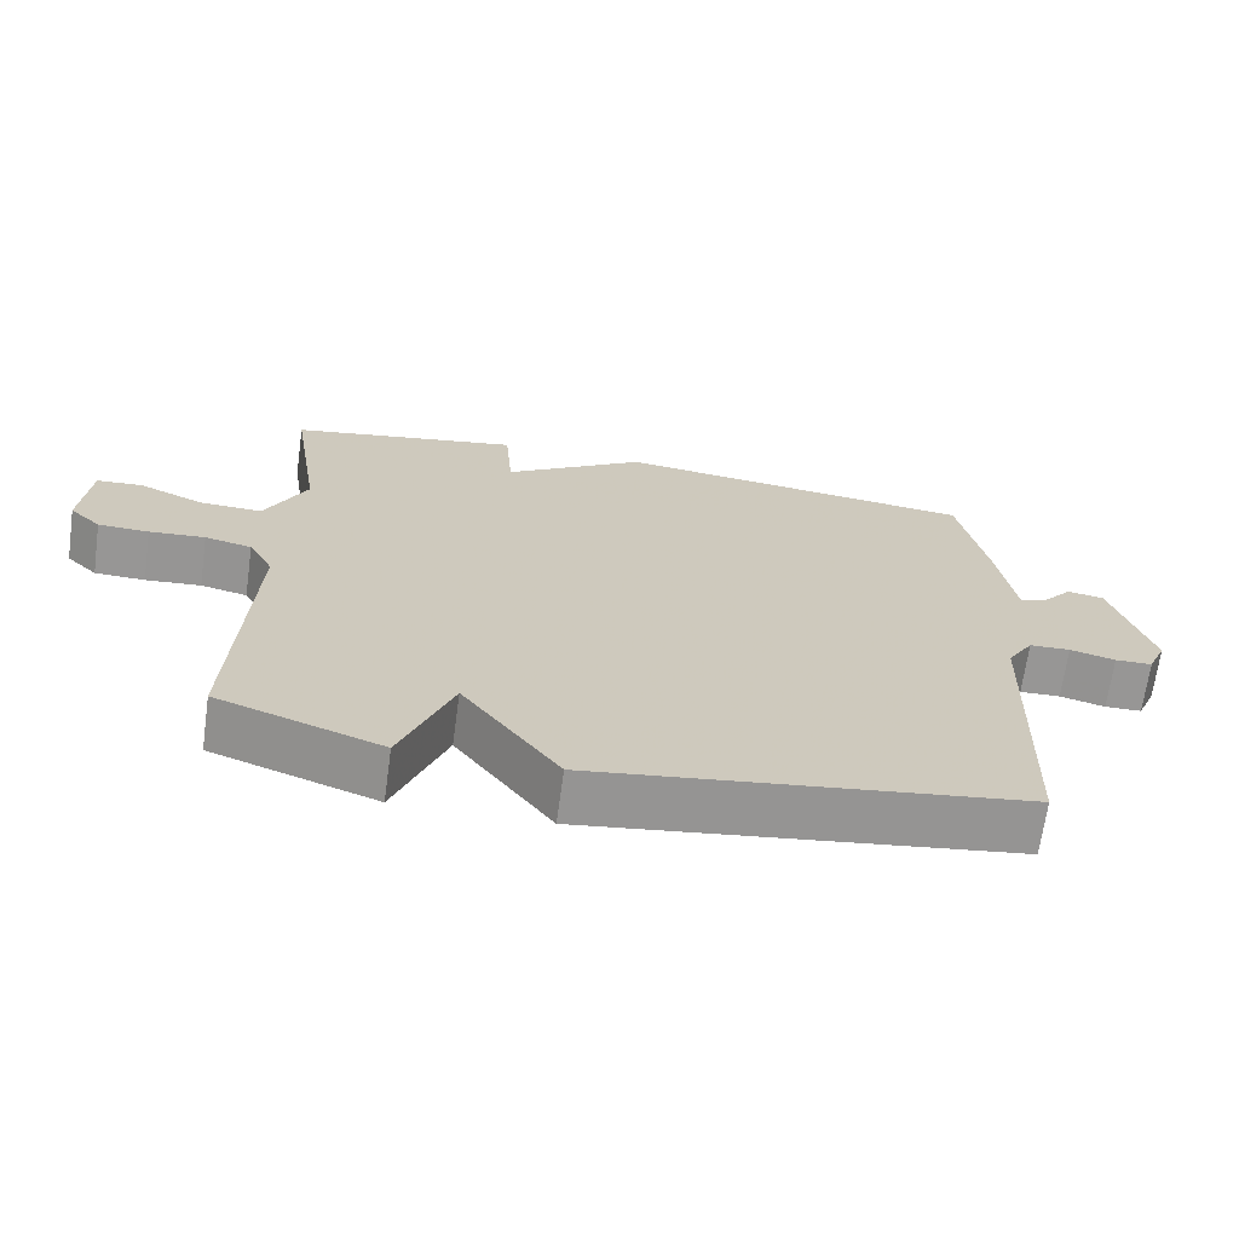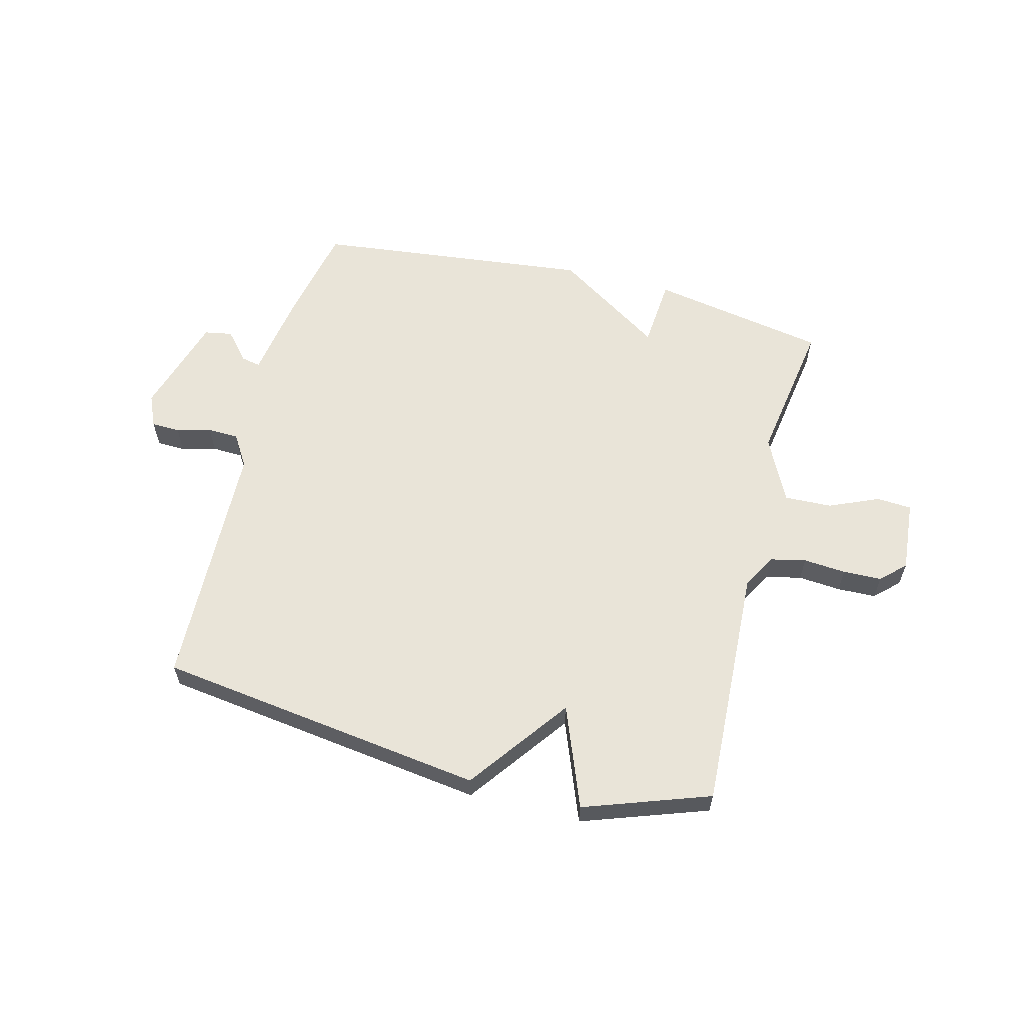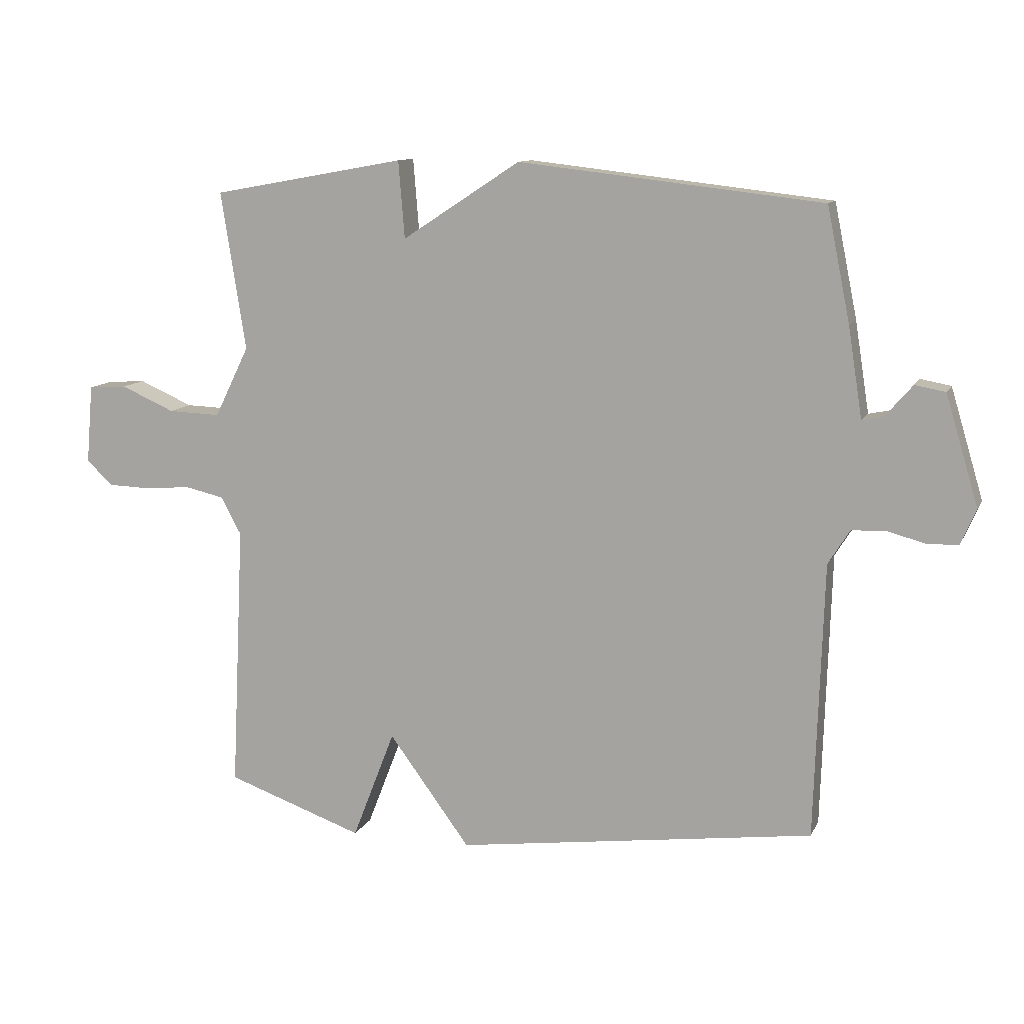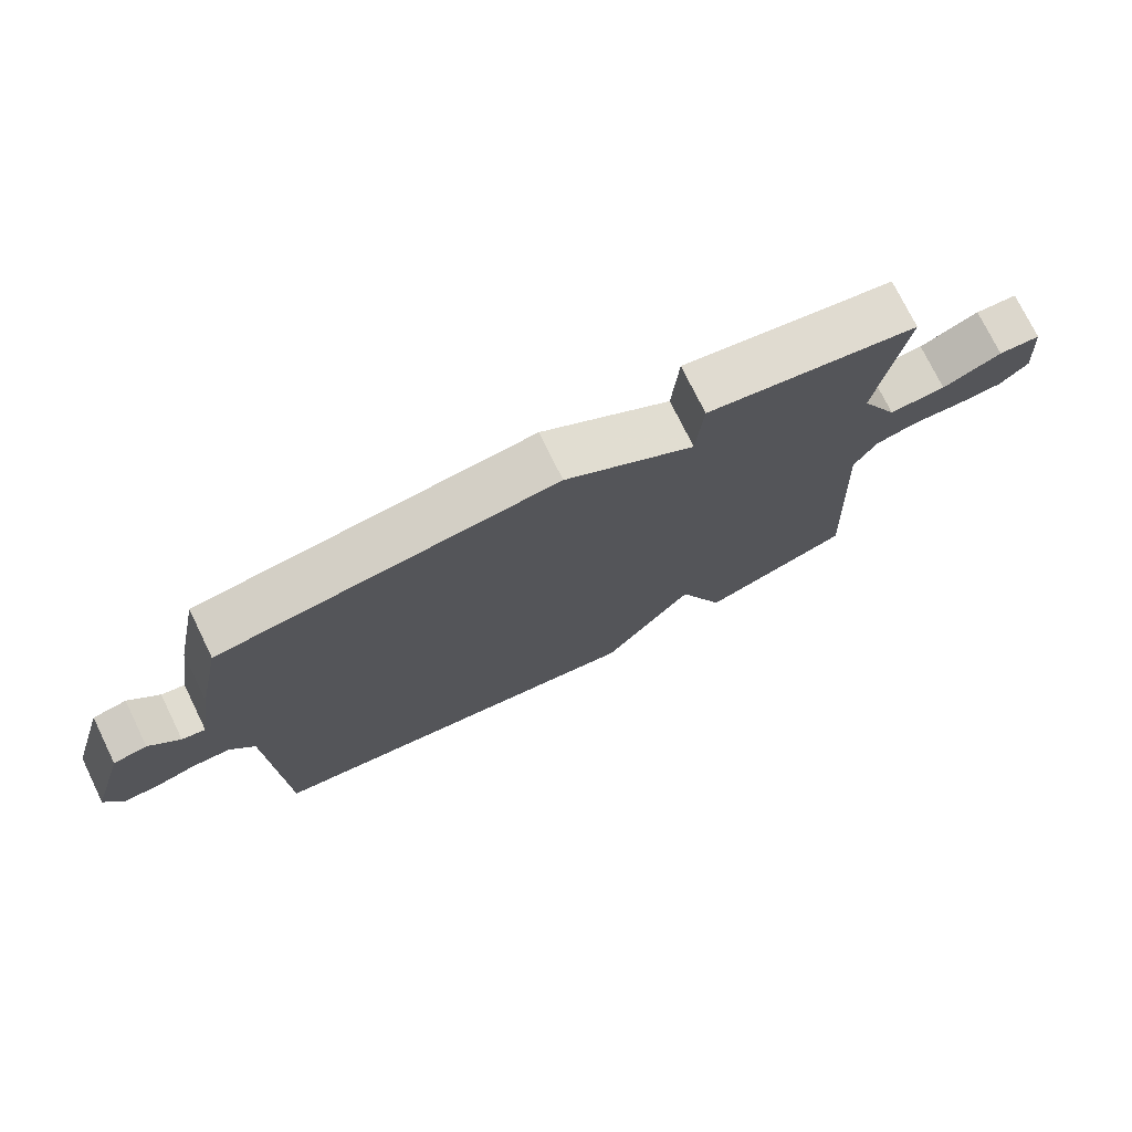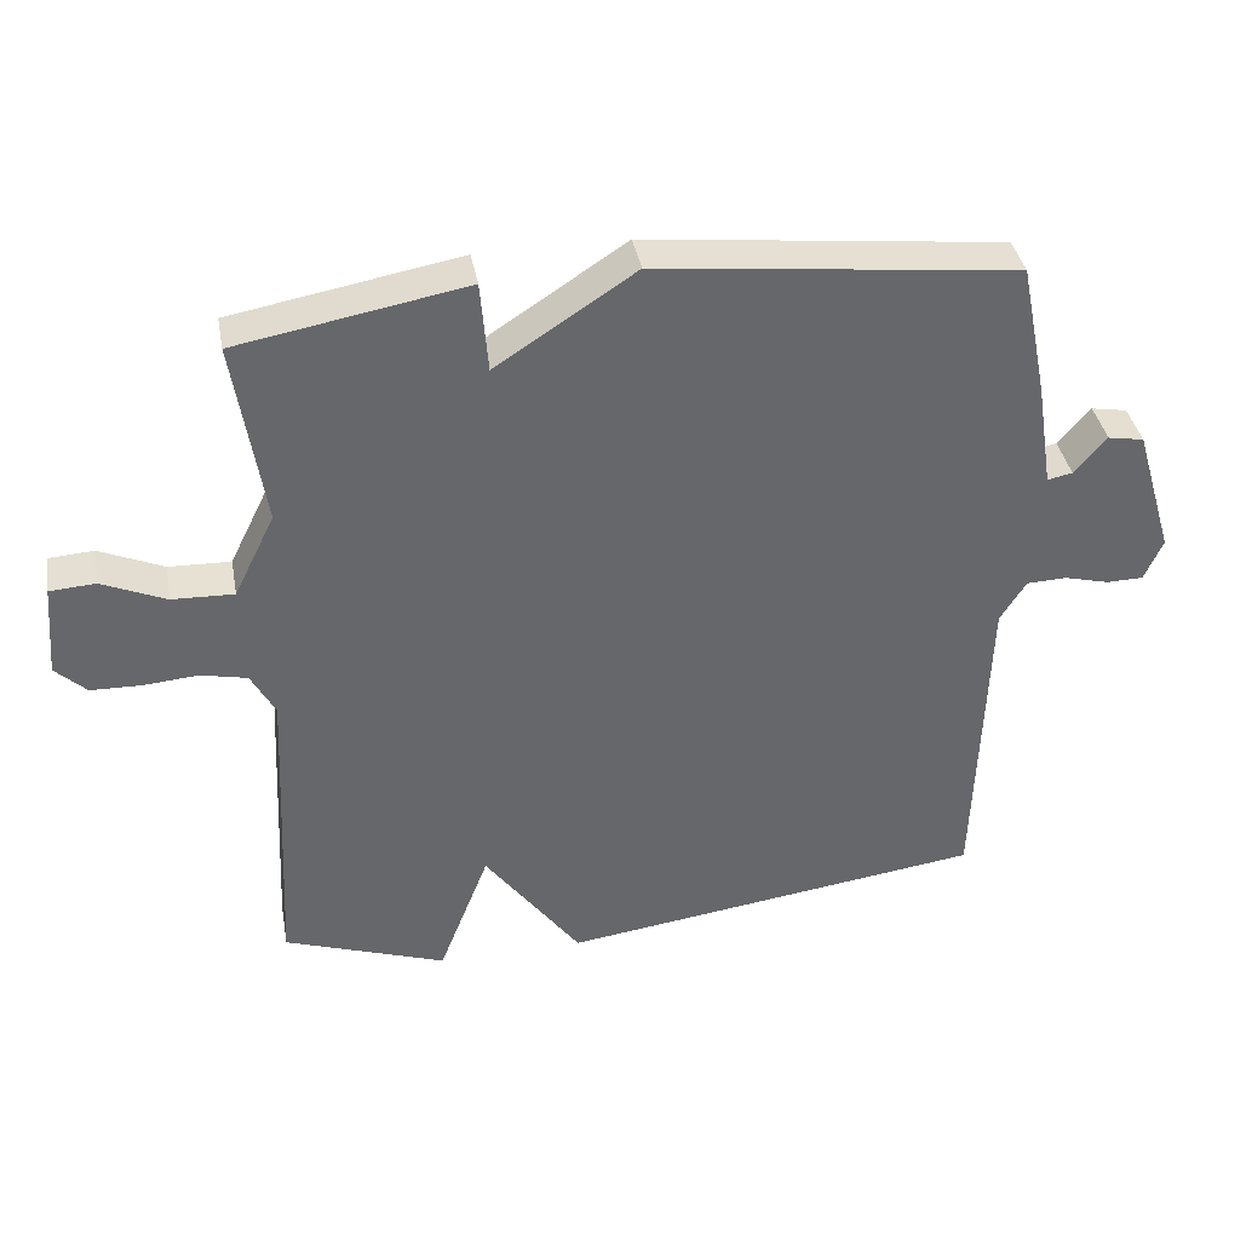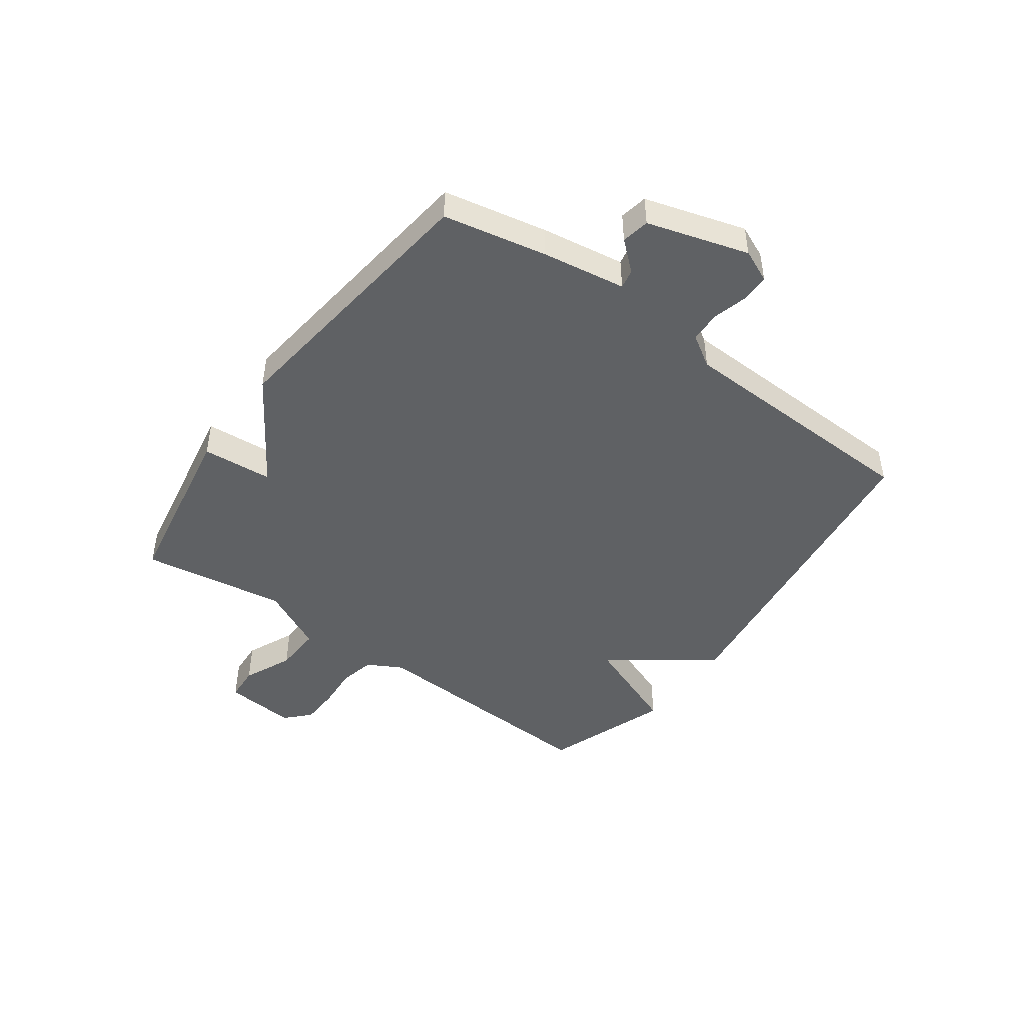
<metadata>
{"format":"obj","ext":"obj","renderer":"f3d","projection":"perspective","resolution":1024,"background":"white","views":[{"elev":-67.9,"azim":-7.9,"up":"+Z"},{"elev":60.1,"azim":-165.6,"up":"+Y"},{"elev":11.2,"azim":17.4,"up":"+Z"},{"elev":75.0,"azim":153.9,"up":"+Z"},{"elev":38.4,"azim":-10.4,"up":"+Z"},{"elev":-46.0,"azim":53.9,"up":"+Y"}]}
</metadata>
<code>
v -0.5 0.07 0.5
v -0.189 0.07 0.556
v -0.179 0.07 0.432
v 0.011 0.07 0.556
v 0.5 0.07 0.5
v 0.537 0.07 0.318
v 0.56 0.07 0.172
v 0.594 0.07 0.179
v 0.638 0.07 0.23
v 0.687 0.07 0.221
v 0.74 0.07 0.044
v 0.715 0.07 -0.013
v 0.665 0.07 -0.014
v 0.604 0.07 0.002
v 0.549 0.07 0
v 0.514 0.07 -0.056
v 0.5 0.07 -0.5
v -0.079 0.07 -0.578
v -0.21 0.07 -0.4
v -0.279 0.07 -0.578
v -0.5 0.07 -0.5
v -0.479 0.07 -0.07
v -0.512 0.07 -0.009
v -0.575 0.07 0.005
v -0.65 0.07 -0.001
v -0.718 0.07 0.001
v -0.76 0.07 0.041
v -0.749 0.07 0.168
v -0.687 0.07 0.172
v -0.6 0.07 0.134
v -0.516 0.07 0.131
v -0.46 0.07 0.245
v -0.5 0 0.5
v -0.189 0 0.556
v -0.179 0 0.432
v 0.011 0 0.556
v 0.5 0 0.5
v 0.537 0 0.318
v 0.56 0 0.172
v 0.594 0 0.179
v 0.638 0 0.23
v 0.687 0 0.221
v 0.74 0 0.044
v 0.715 0 -0.013
v 0.665 0 -0.014
v 0.604 0 0.002
v 0.549 0 0
v 0.514 0 -0.056
v 0.5 0 -0.5
v -0.079 0 -0.578
v -0.21 0 -0.4
v -0.279 0 -0.578
v -0.5 0 -0.5
v -0.479 0 -0.07
v -0.512 0 -0.009
v -0.575 0 0.005
v -0.65 0 -0.001
v -0.718 0 0.001
v -0.76 0 0.041
v -0.749 0 0.168
v -0.687 0 0.172
v -0.6 0 0.134
v -0.516 0 0.131
v -0.46 0 0.245
f 28 29 30
f 27 28 30
f 26 27 30
f 25 26 30
f 24 25 30
f 23 24 30 31
f 22 23 31 32
f 21 22 32
f 20 21 32
f 19 20 32
f 19 32 1
f 18 19 1
f 17 18 1
f 16 17 1
f 12 13 14
f 11 12 14
f 10 11 14
f 9 10 14
f 8 9 14
f 7 8 14 15
f 7 15 16
f 6 7 16
f 5 6 16
f 4 5 16
f 3 4 16
f 1 2 3
f 1 3 16
f 62 61 60
f 62 60 59
f 62 59 58
f 62 58 57
f 62 57 56
f 63 62 56 55
f 64 63 55 54
f 64 54 53
f 64 53 52
f 64 52 51
f 33 64 51
f 33 51 50
f 33 50 49
f 33 49 48
f 46 45 44
f 46 44 43
f 46 43 42
f 46 42 41
f 46 41 40
f 47 46 40 39
f 48 47 39
f 48 39 38
f 48 38 37
f 48 37 36
f 48 36 35
f 35 34 33
f 48 35 33
f 1 33 34 2
f 2 34 35 3
f 3 35 36 4
f 4 36 37 5
f 5 37 38 6
f 6 38 39 7
f 7 39 40 8
f 8 40 41 9
f 9 41 42 10
f 10 42 43 11
f 11 43 44 12
f 12 44 45 13
f 13 45 46 14
f 14 46 47 15
f 15 47 48 16
f 16 48 49 17
f 17 49 50 18
f 18 50 51 19
f 19 51 52 20
f 20 52 53 21
f 21 53 54 22
f 22 54 55 23
f 23 55 56 24
f 24 56 57 25
f 25 57 58 26
f 26 58 59 27
f 27 59 60 28
f 28 60 61 29
f 29 61 62 30
f 30 62 63 31
f 31 63 64 32
f 32 64 33 1

</code>
